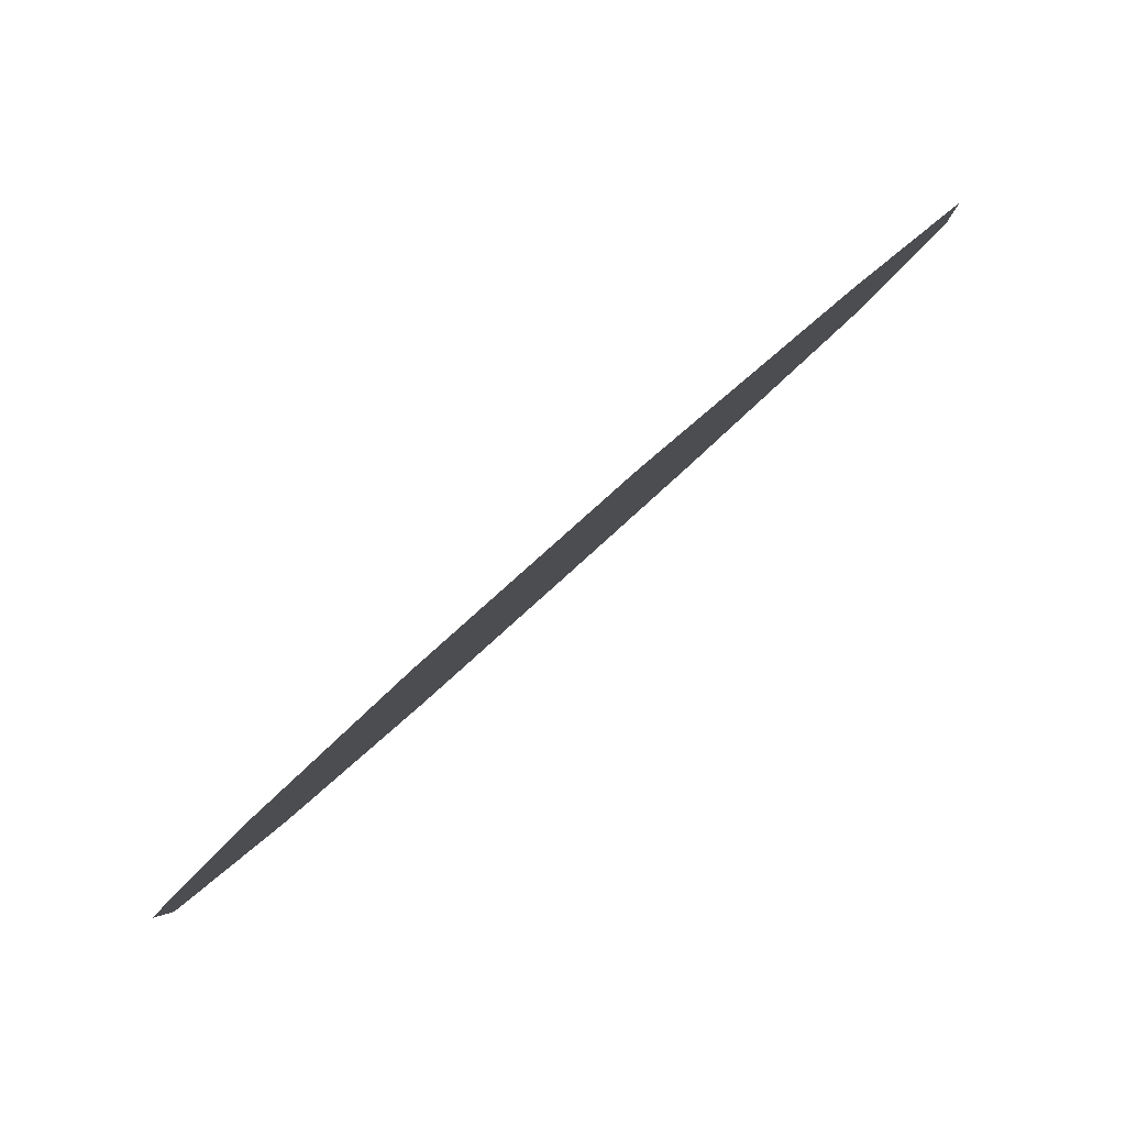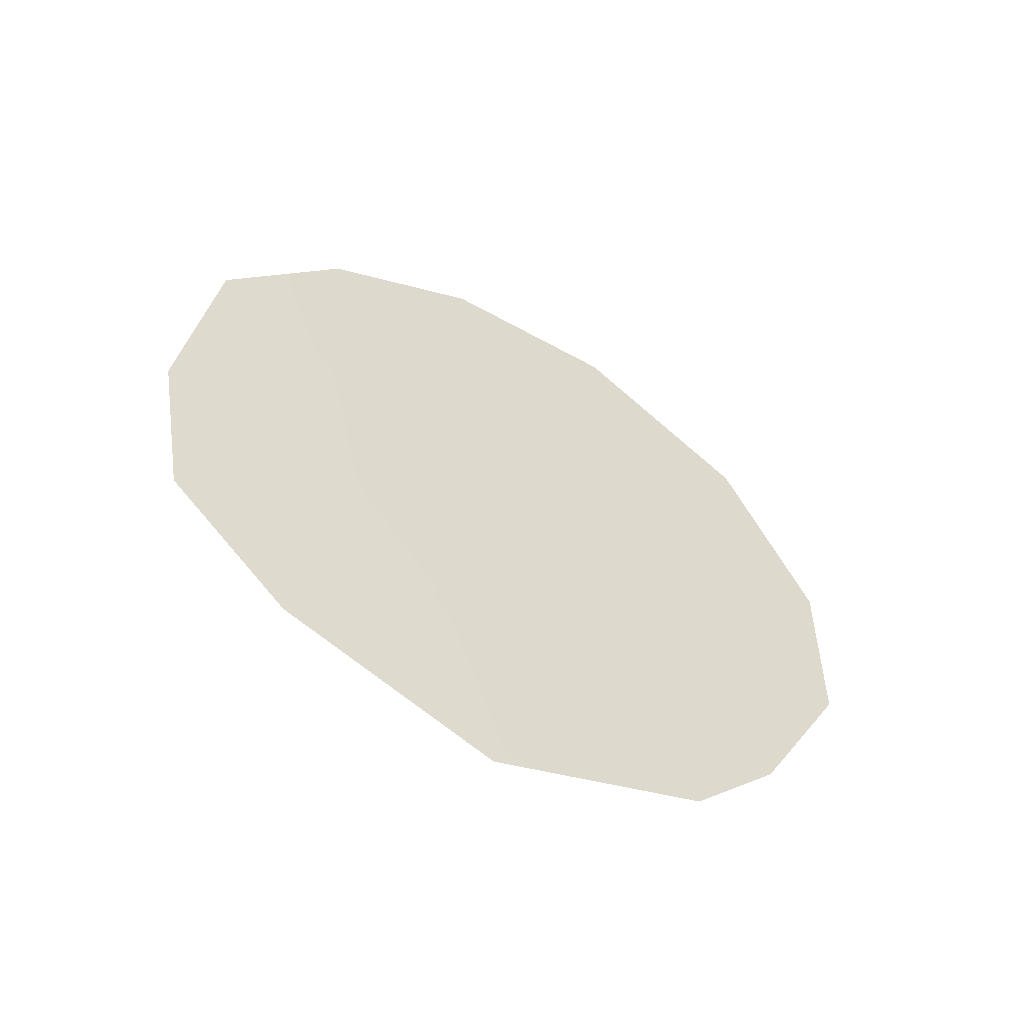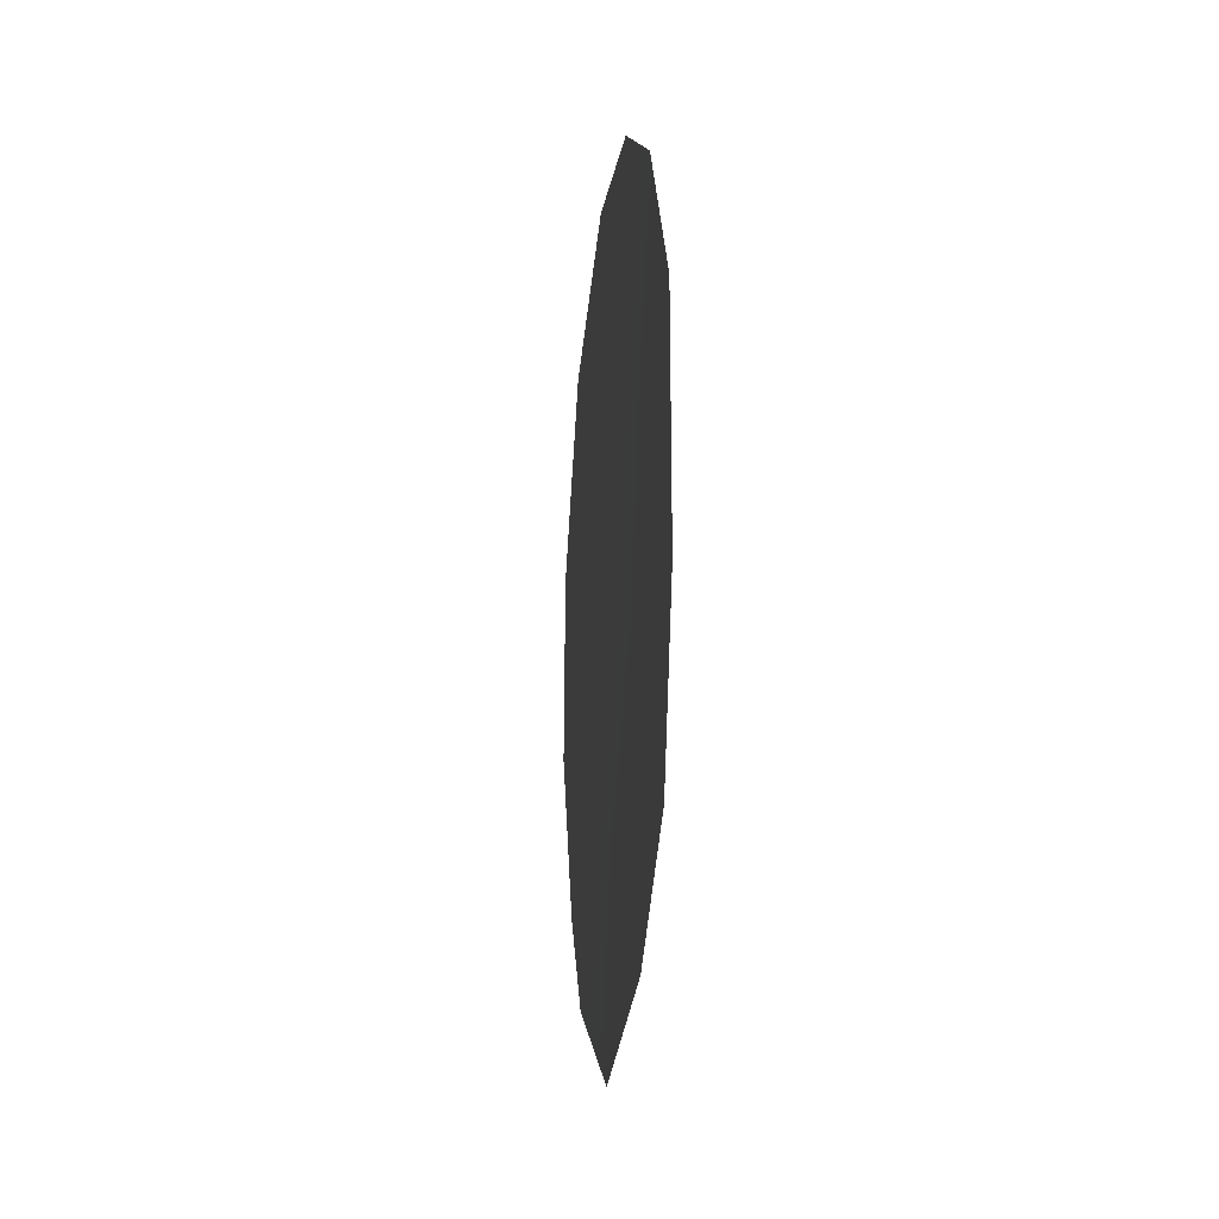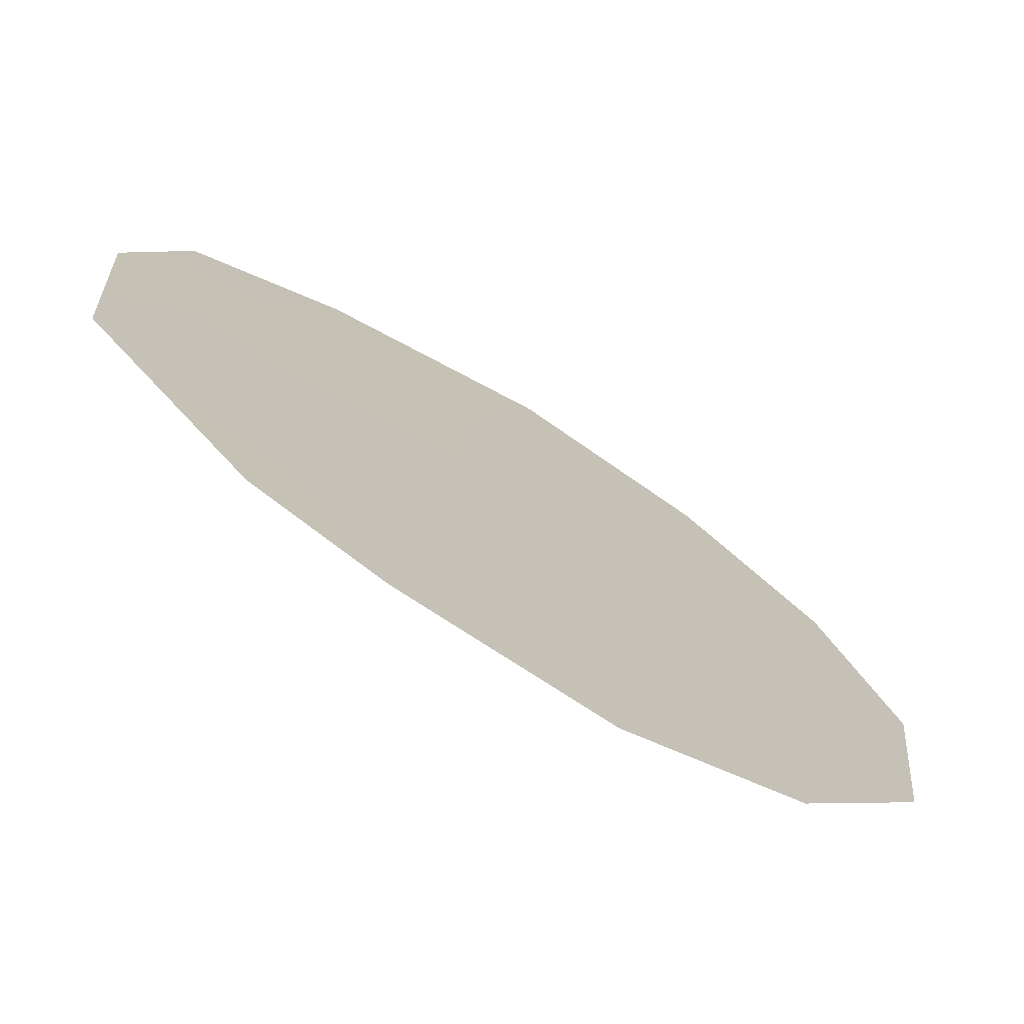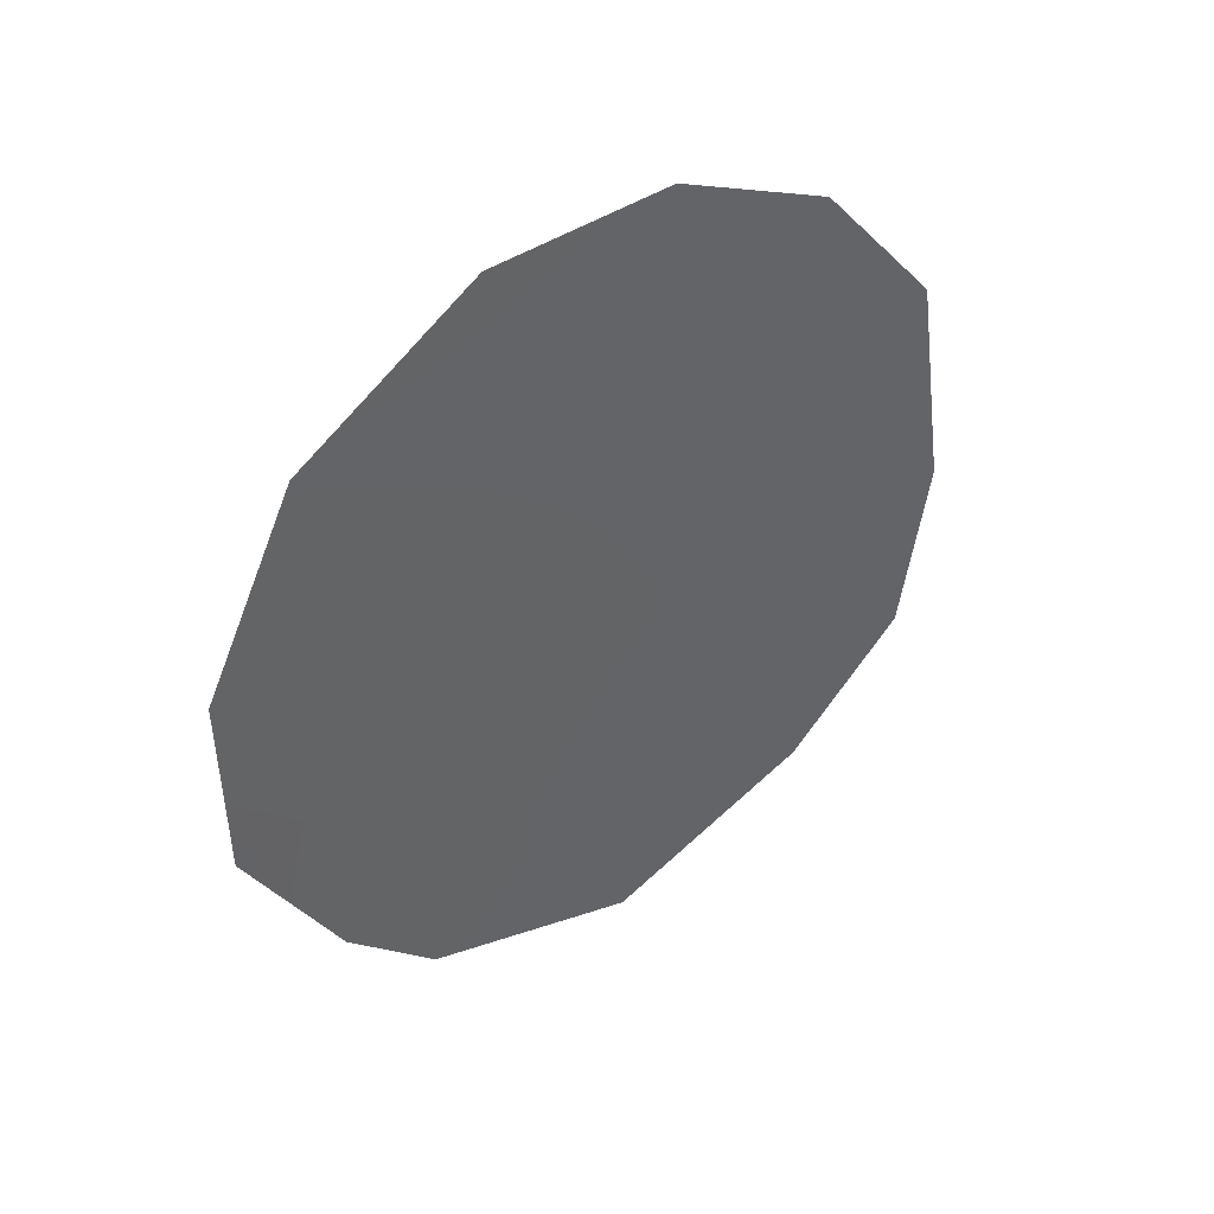
<metadata>
{"format":"obj","ext":"obj","renderer":"f3d","projection":"perspective","resolution":1024,"background":"white","views":[{"elev":39.2,"azim":-144.1,"up":"+Z"},{"elev":-57.3,"azim":26.9,"up":"+Y"},{"elev":-10.7,"azim":-40.9,"up":"+Y"},{"elev":-32.4,"azim":49.3,"up":"+Z"},{"elev":43.5,"azim":-159.9,"up":"+Y"}]}
</metadata>
<code>
v 77.14 -37.84 70.89
v 79.63 -39.91 67.17
v 80.23 -33.06 66.39
v 78.06 -31.76 69.66
v 76.28 -38.47 72.13
v 77.09 -32.58 71.09
v 79.17 -31.83 68.02
v 80.76 -37.11 65.53
v 78.31 -40.65 69.1
v 76.33 -34.15 72.17
v 80.78 -35.09 65.53
v 80.18 -38.93 66.37
v 77.19 -34.82 70.88
v 78.15 -34.32 69.47
v 76.75 -36.4 71.49
v 79.46 -34.84 67.51
v 77.98 -38.34 69.64
v 76.1 -36.58 72.44
v 77.02 -39.74 71.02
v 78.7 -36.59 68.61
v 77.67 -36.39 70.15
v 79.84 -36.84 66.92
v 79.1 -38.61 67.99
v 79.01 -33.16 68.22
f 20 14 16
f 17 1 21
f 22 8 12
f 7 24 4
f 23 12 2
f 3 16 24
f 16 3 11
f 24 7 3
f 10 13 15
f 9 23 2
f 19 17 9
f 14 6 4
f 13 10 6
f 6 14 13
f 18 10 15
f 18 15 5
f 13 21 15
f 1 17 19
f 19 5 1
f 22 23 20
f 20 21 14
f 22 20 16
f 11 22 16
f 22 11 8
f 20 17 21
f 21 1 15
f 12 23 22
f 15 1 5
f 23 17 20
f 24 14 4
f 16 14 24
f 9 17 23
f 14 21 13

</code>
